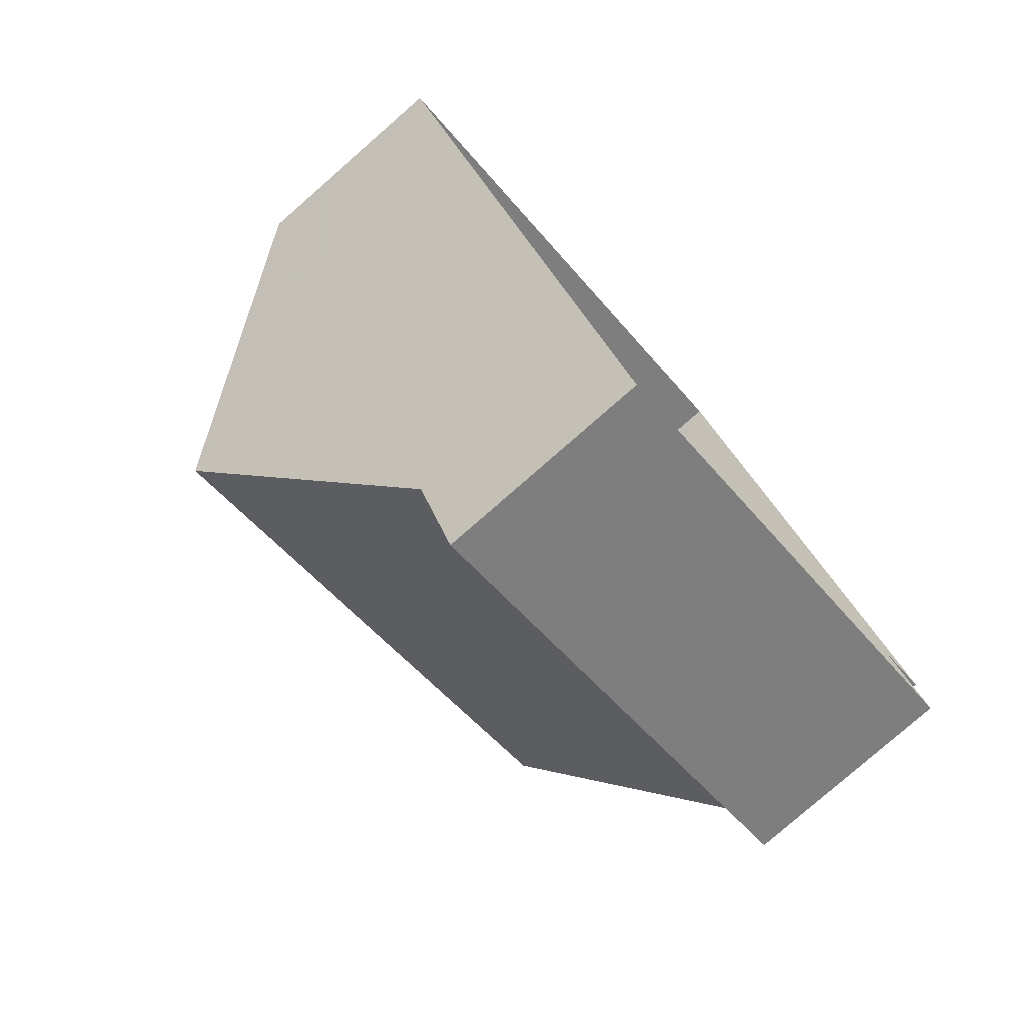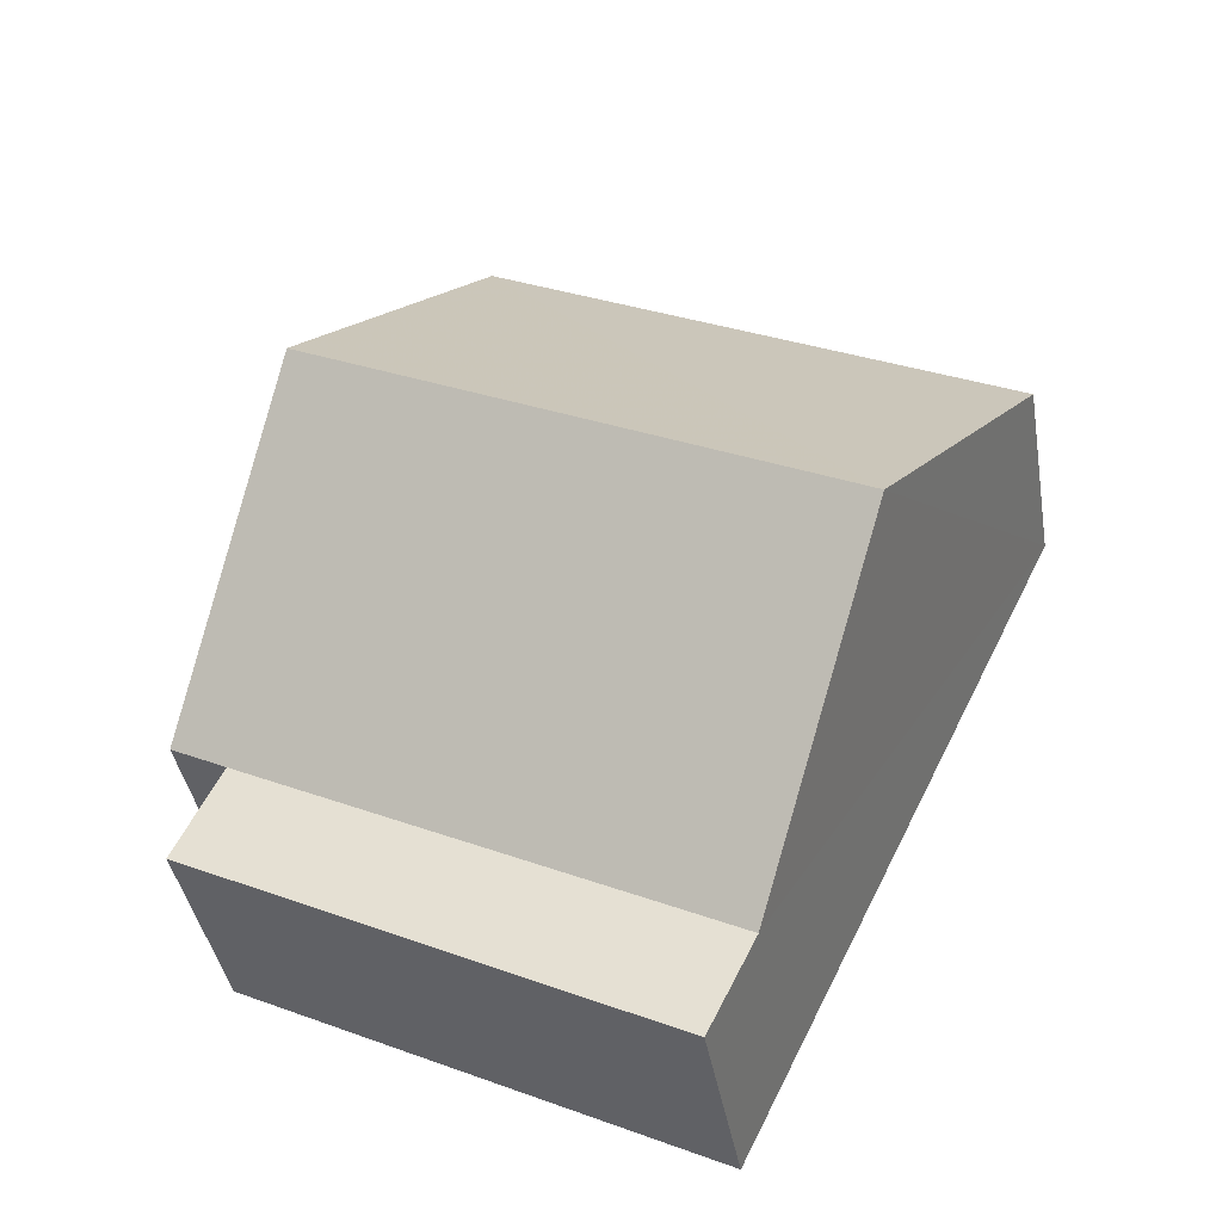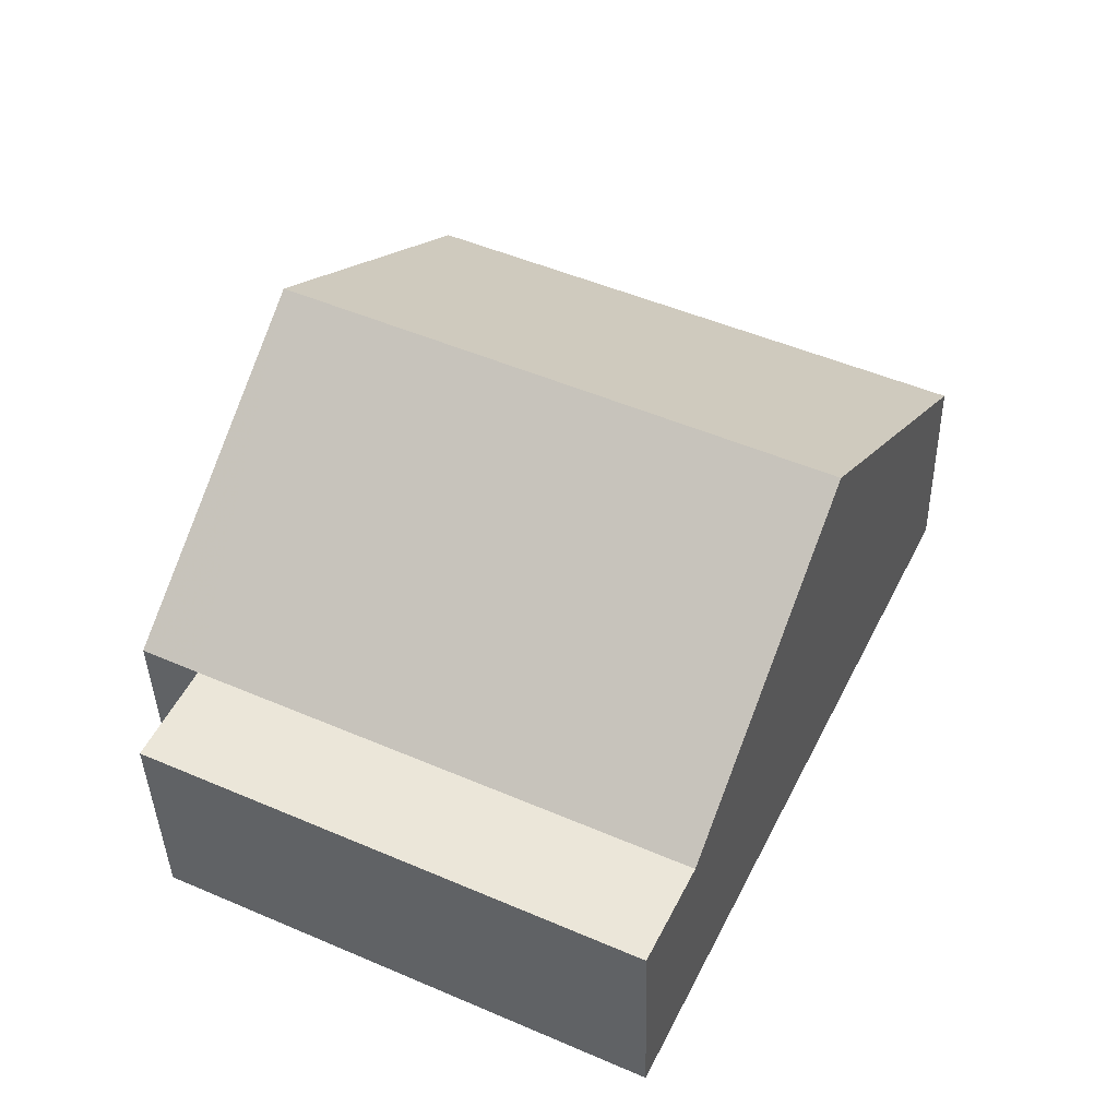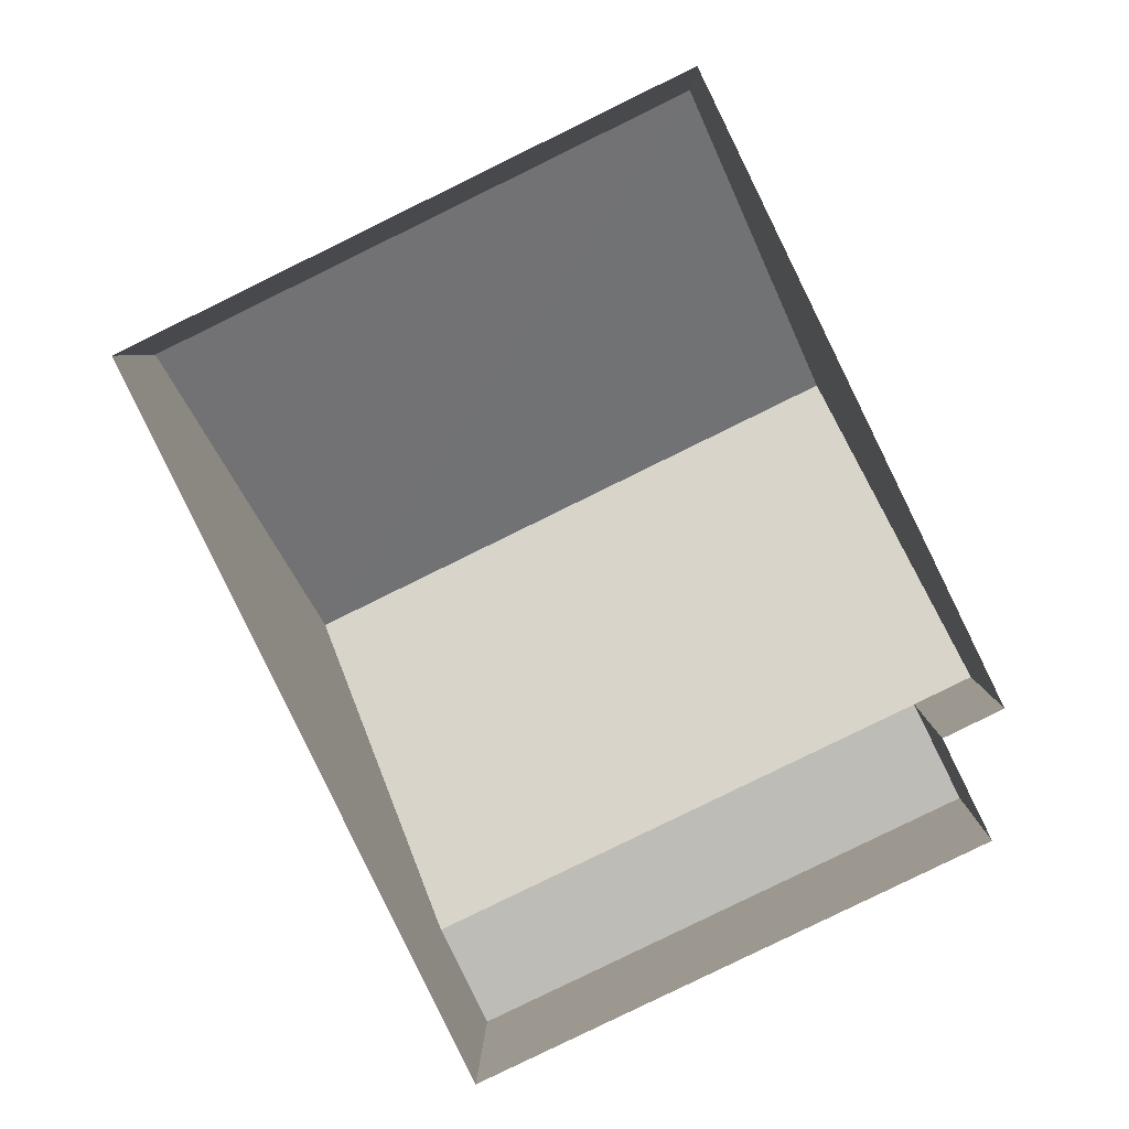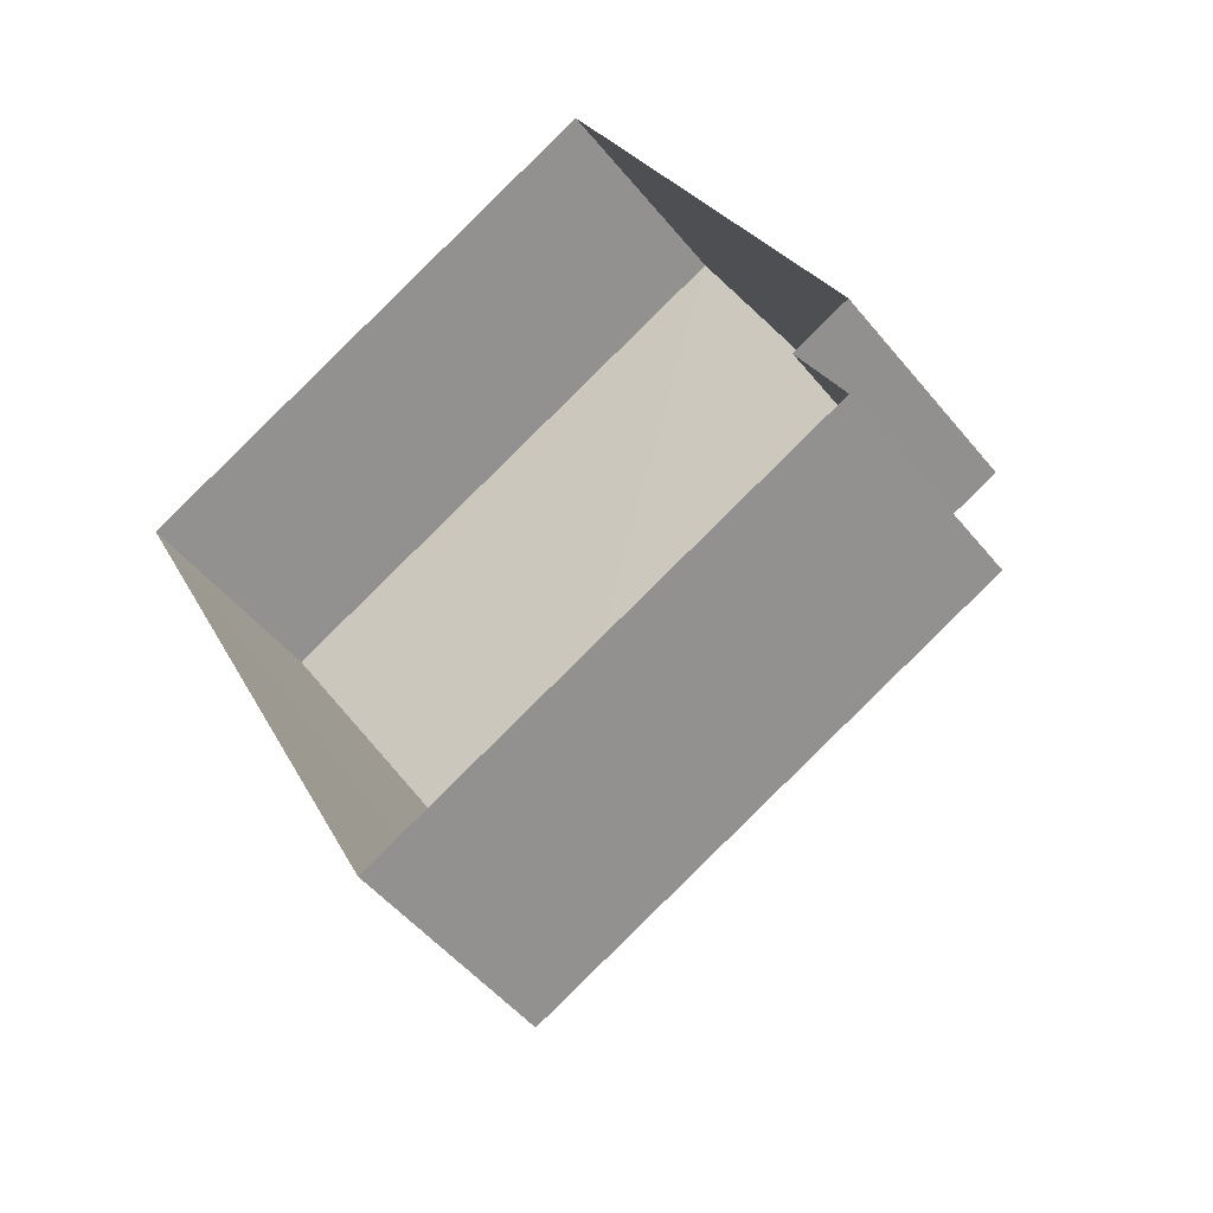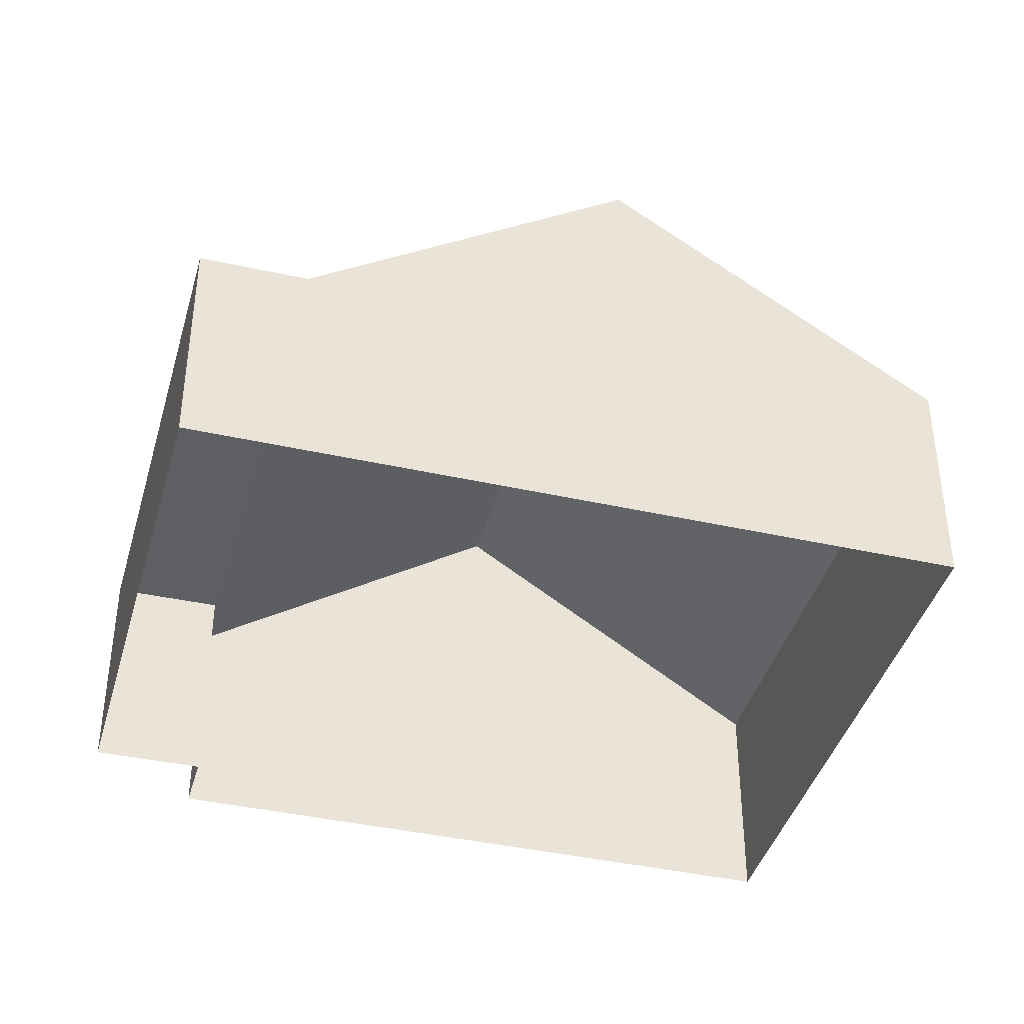
<metadata>
{"format":"obj","ext":"obj","renderer":"f3d","projection":"perspective","resolution":1024,"background":"white","views":[{"elev":-79.7,"azim":131.1,"up":"+Y"},{"elev":-40.3,"azim":9.6,"up":"+Y"},{"elev":-39.2,"azim":1.5,"up":"+Y"},{"elev":5.1,"azim":-178.7,"up":"+Y"},{"elev":-49.8,"azim":-142.6,"up":"+Y"},{"elev":-40.5,"azim":48.6,"up":"+Z"}]}
</metadata>
<code>
v -2.24e+05 -1.275e+05 16.35
v -2.24e+05 -1.275e+05 16.35
v -2.24e+05 -1.275e+05 16.35
v -2.24e+05 -1.275e+05 16.35
v -2.24e+05 -1.275e+05 16.35
v -2.24e+05 -1.275e+05 16.35
v -2.24e+05 -1.275e+05 21.95
v -2.24e+05 -1.275e+05 19.23
v -2.24e+05 -1.275e+05 21.95
v -2.24e+05 -1.275e+05 19.23
v -2.24e+05 -1.275e+05 19.23
v -2.24e+05 -1.275e+05 19.23
v -2.24e+05 -1.275e+05 19.23
v -2.24e+05 -1.275e+05 19.23
v -2.24e+05 -1.275e+05 19.23
f 1 2 3
f 3 4 1
f 5 2 1
f 6 5 1
f 7 8 9
f 7 10 8
f 11 12 13
f 14 11 13
f 14 7 11
f 11 9 15
f 11 7 9
f 8 5 9
f 5 6 9
f 6 15 9
f 13 4 3
f 13 12 4
f 10 7 2
f 2 14 3
f 14 13 3
f 7 14 2
f 8 2 5
f 8 10 2
f 1 15 6
f 1 11 15
f 12 1 4
f 12 11 1

</code>
